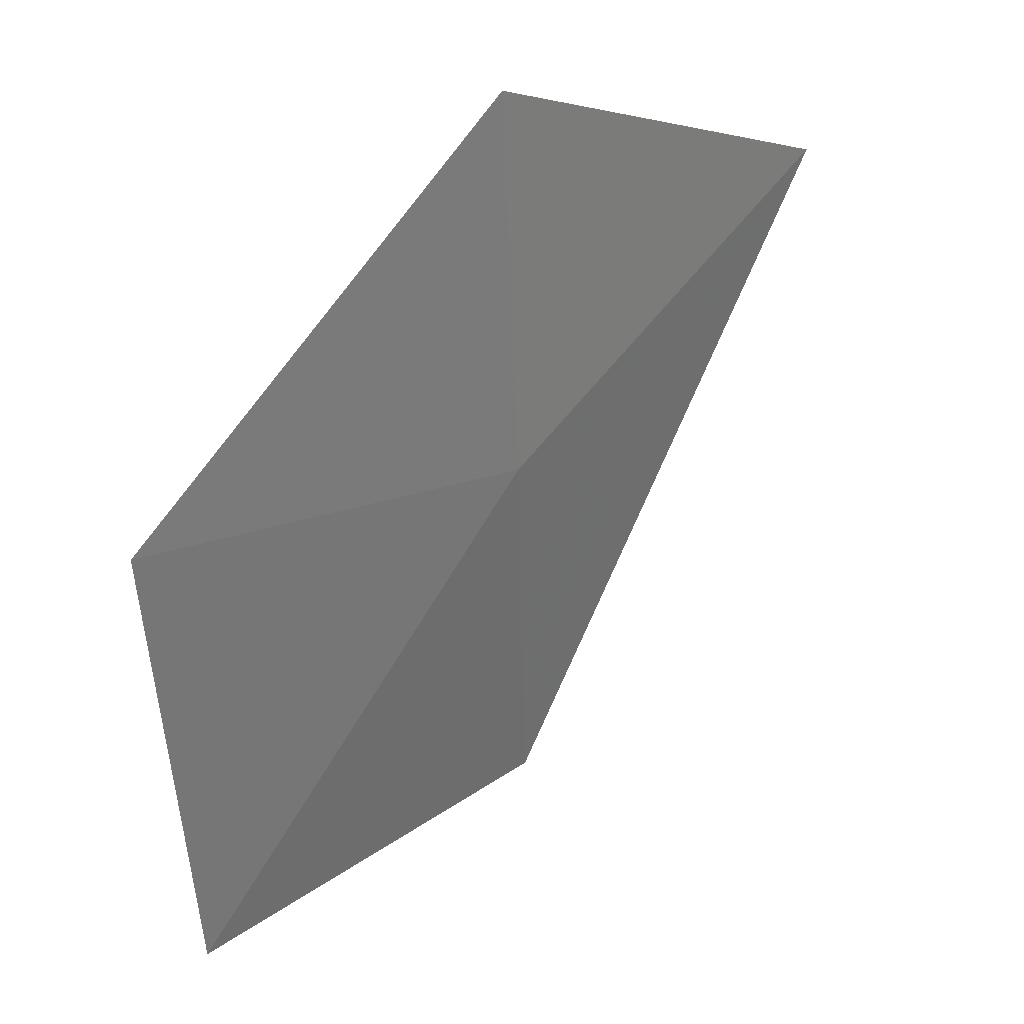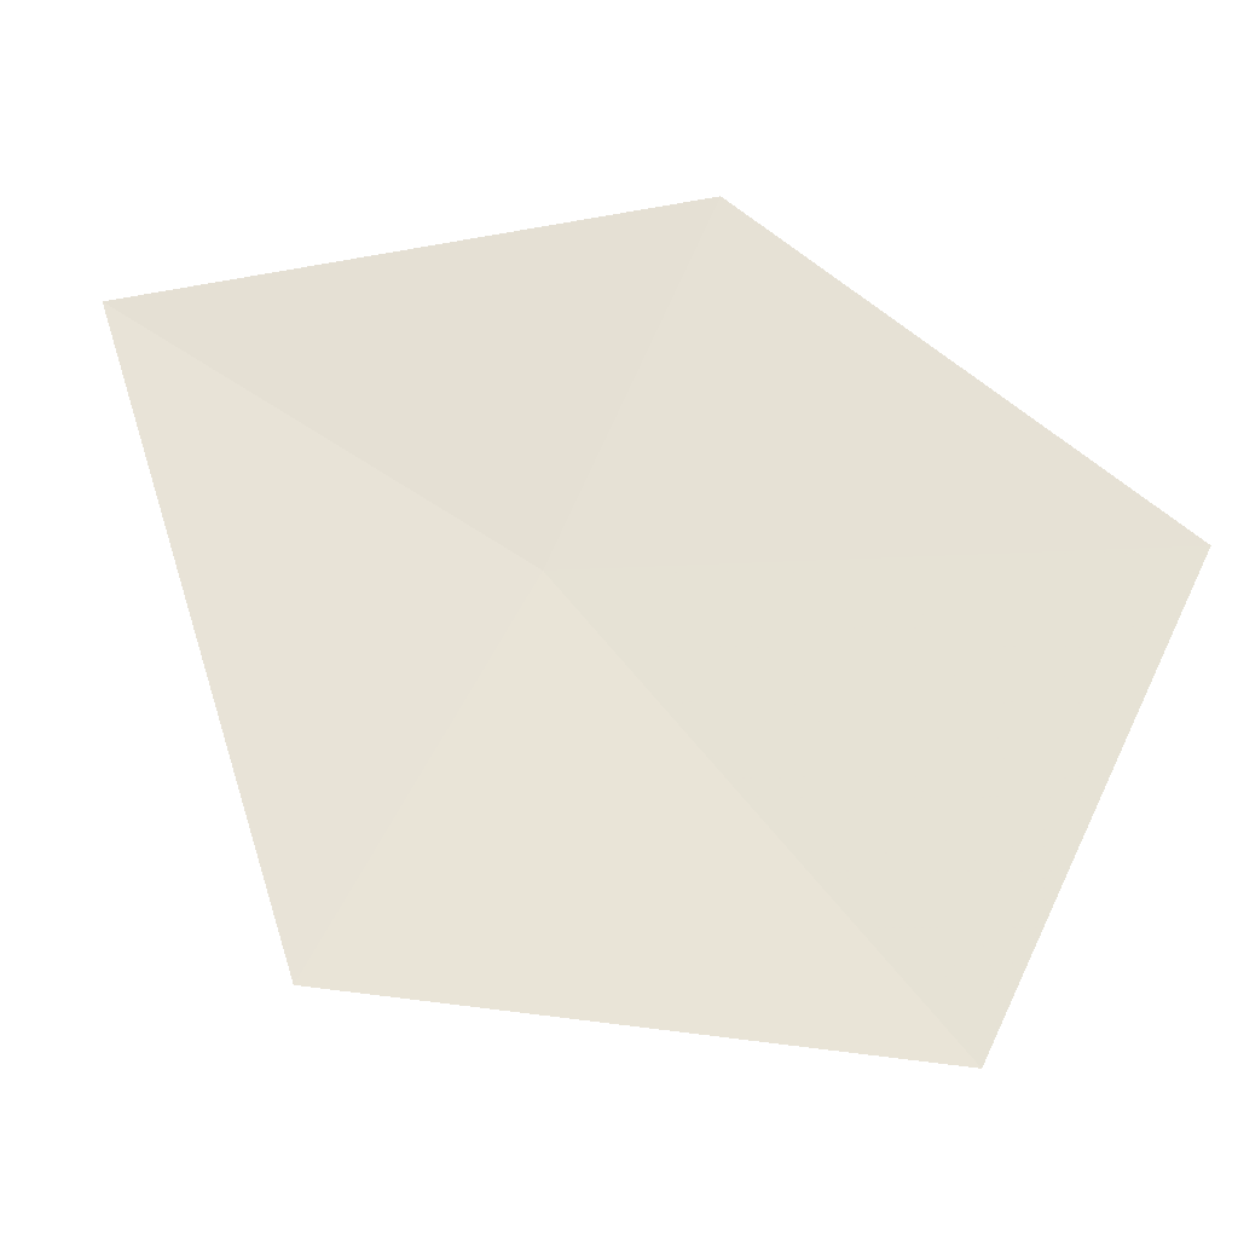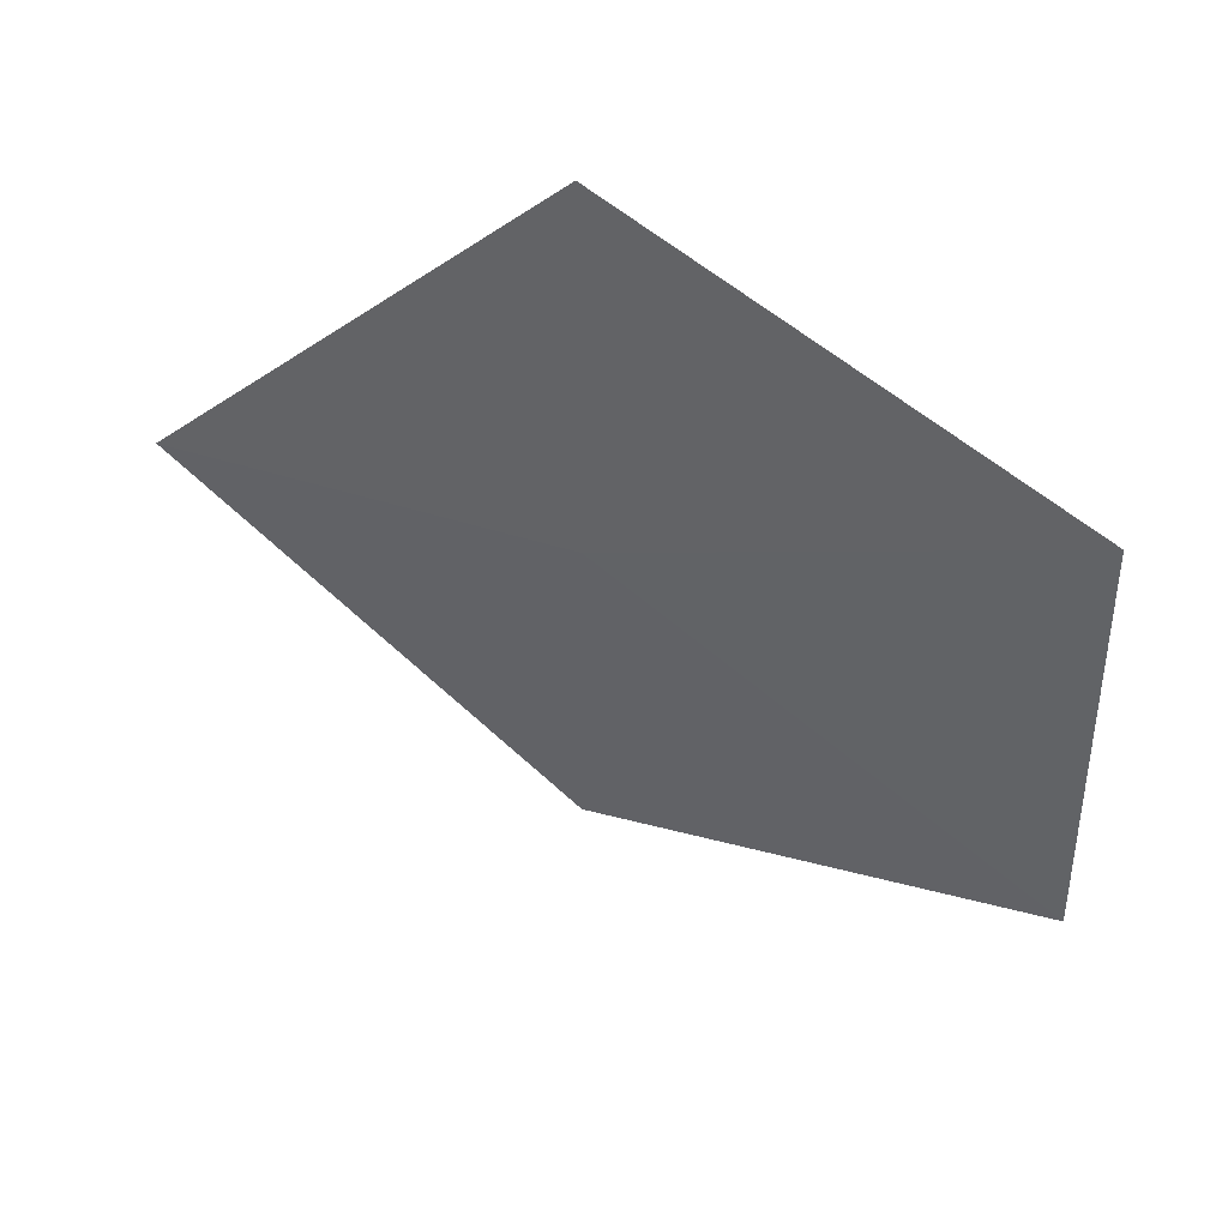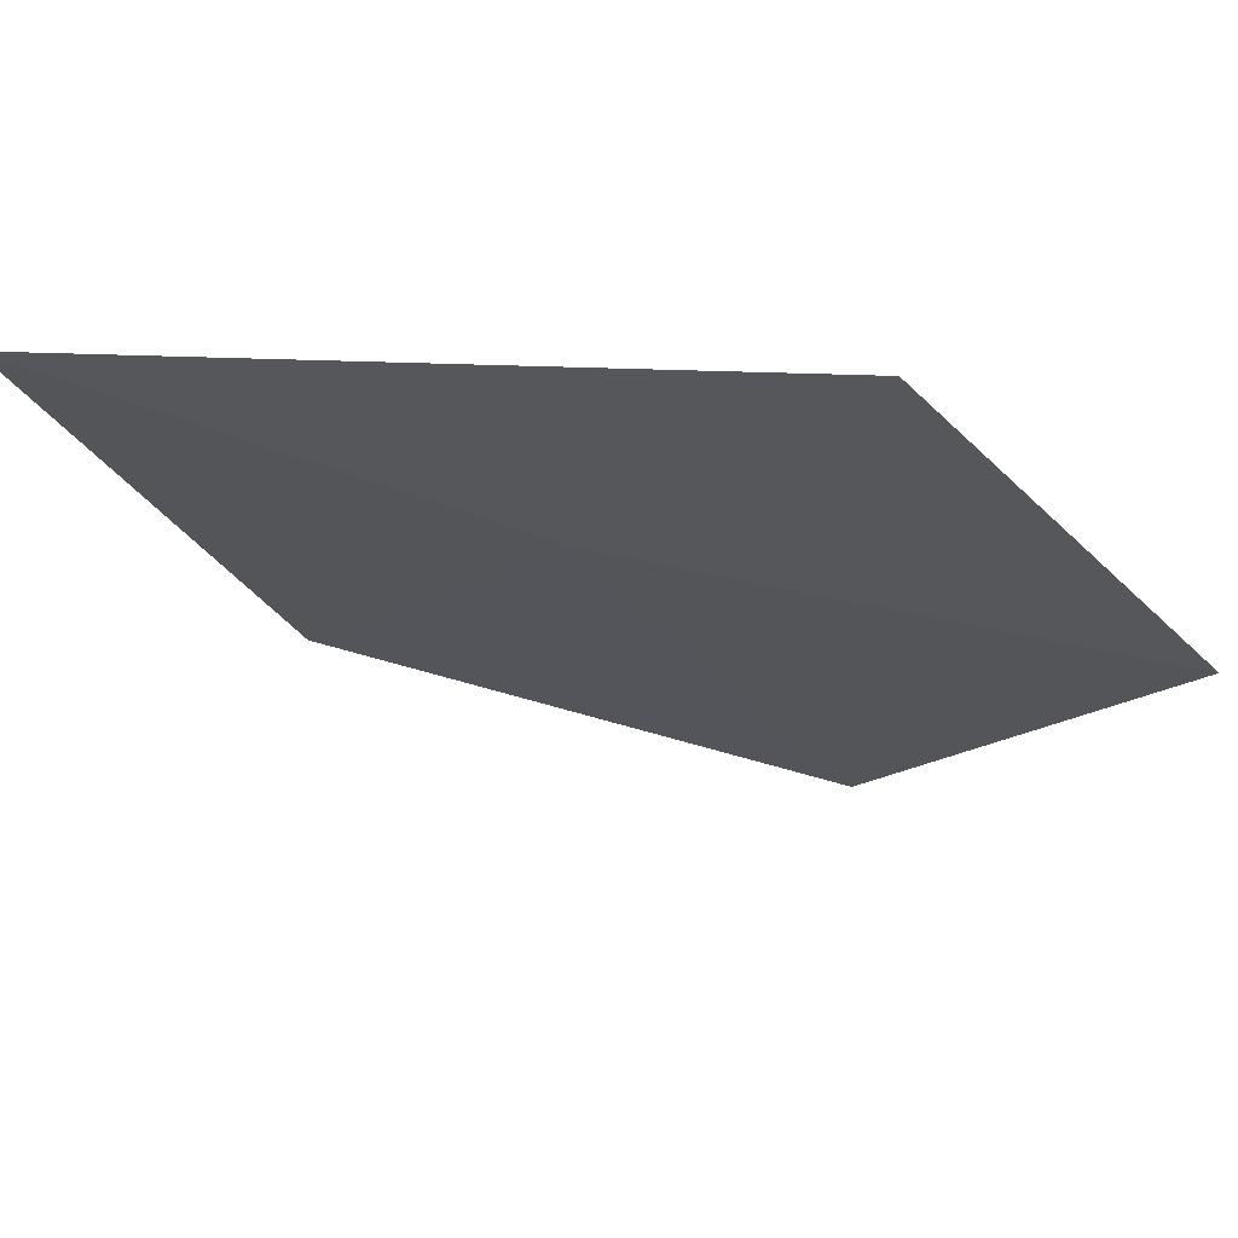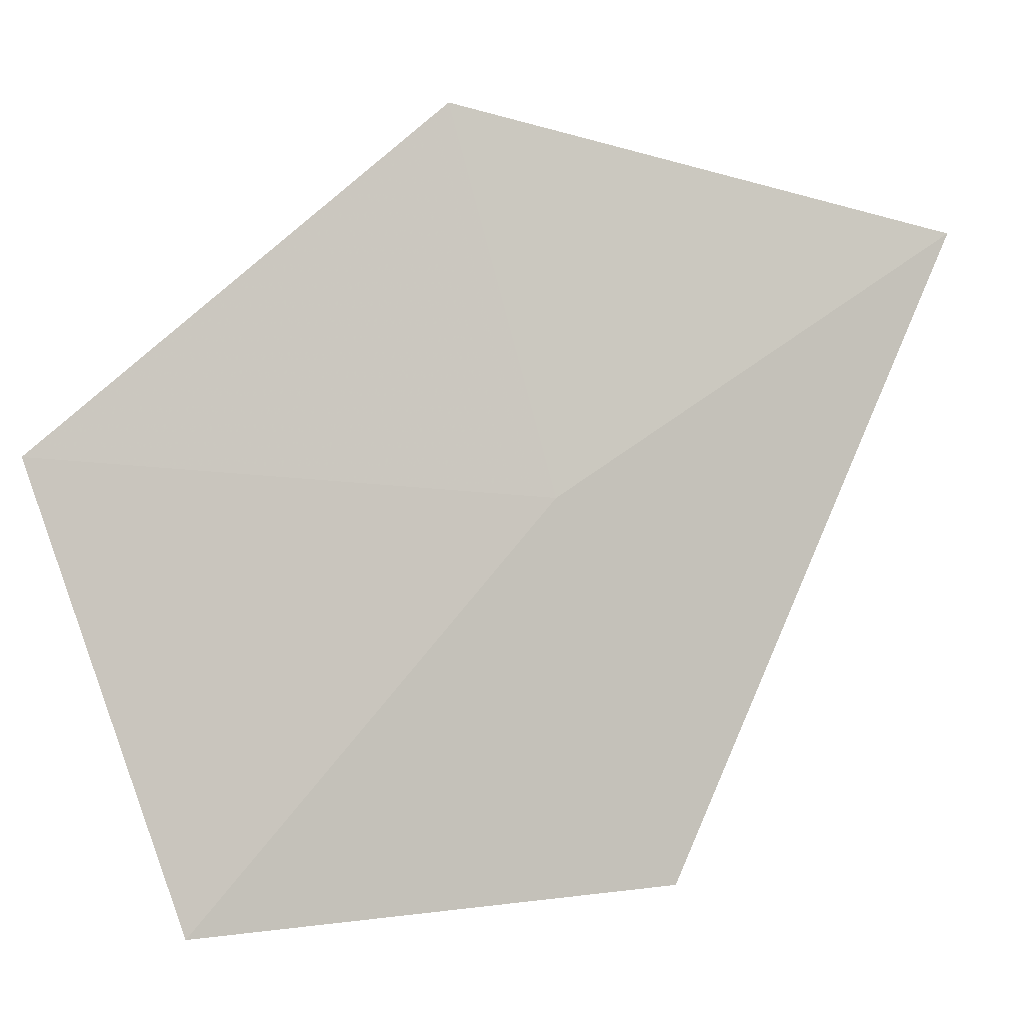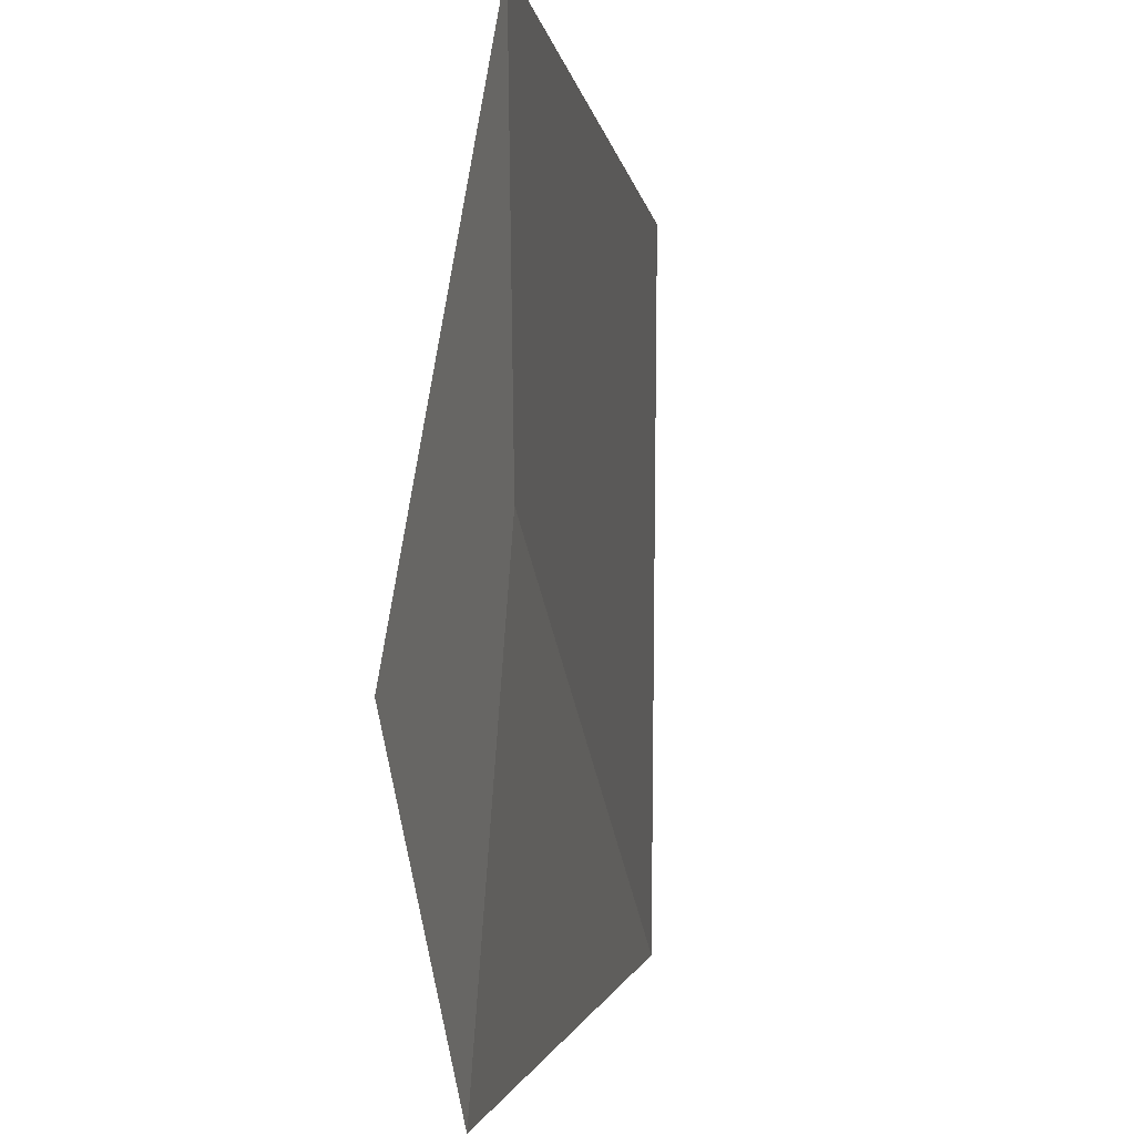
<metadata>
{"format":"obj","ext":"obj","renderer":"f3d","projection":"perspective","resolution":1024,"background":"white","views":[{"elev":10.3,"azim":164.9,"up":"+Y"},{"elev":-20.4,"azim":45.1,"up":"+Y"},{"elev":-15.1,"azim":-9.2,"up":"+Z"},{"elev":14.1,"azim":-51.6,"up":"+Z"},{"elev":-18.1,"azim":-159.6,"up":"+Y"},{"elev":40.9,"azim":114.8,"up":"+Y"}]}
</metadata>
<code>
v 8.756 -14.49 14.08
v 9.307 -15.21 13.9
v 8.659 -15.08 14.39
v 8.145 -13.99 14.38
v 9.444 -14.51 13.57
v 8.85 -13.88 13.83
f 1 3 2
f 1 2 5
f 1 5 6
f 1 6 4
f 1 4 3

</code>
